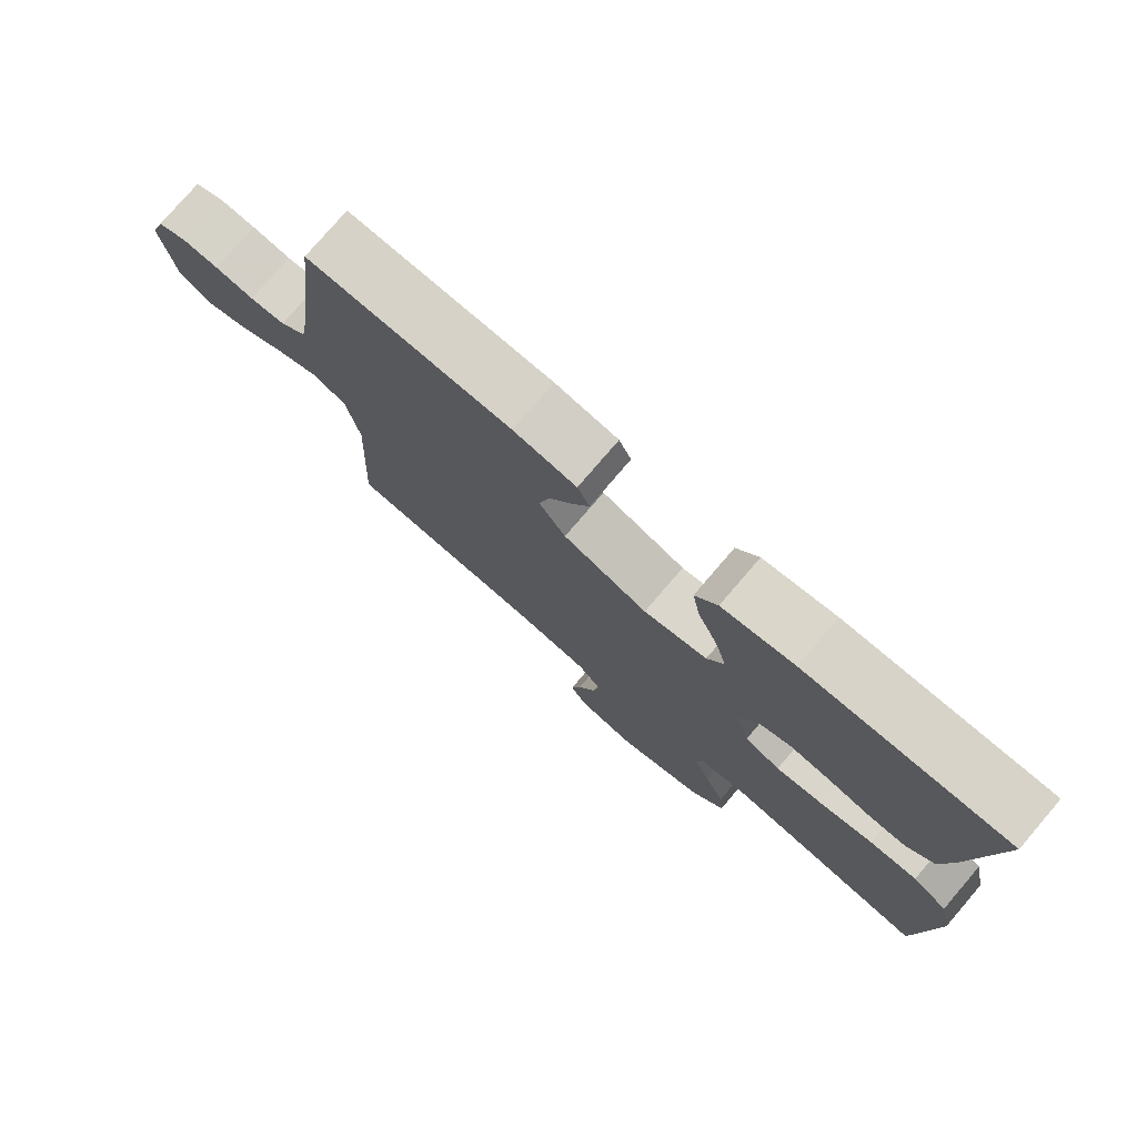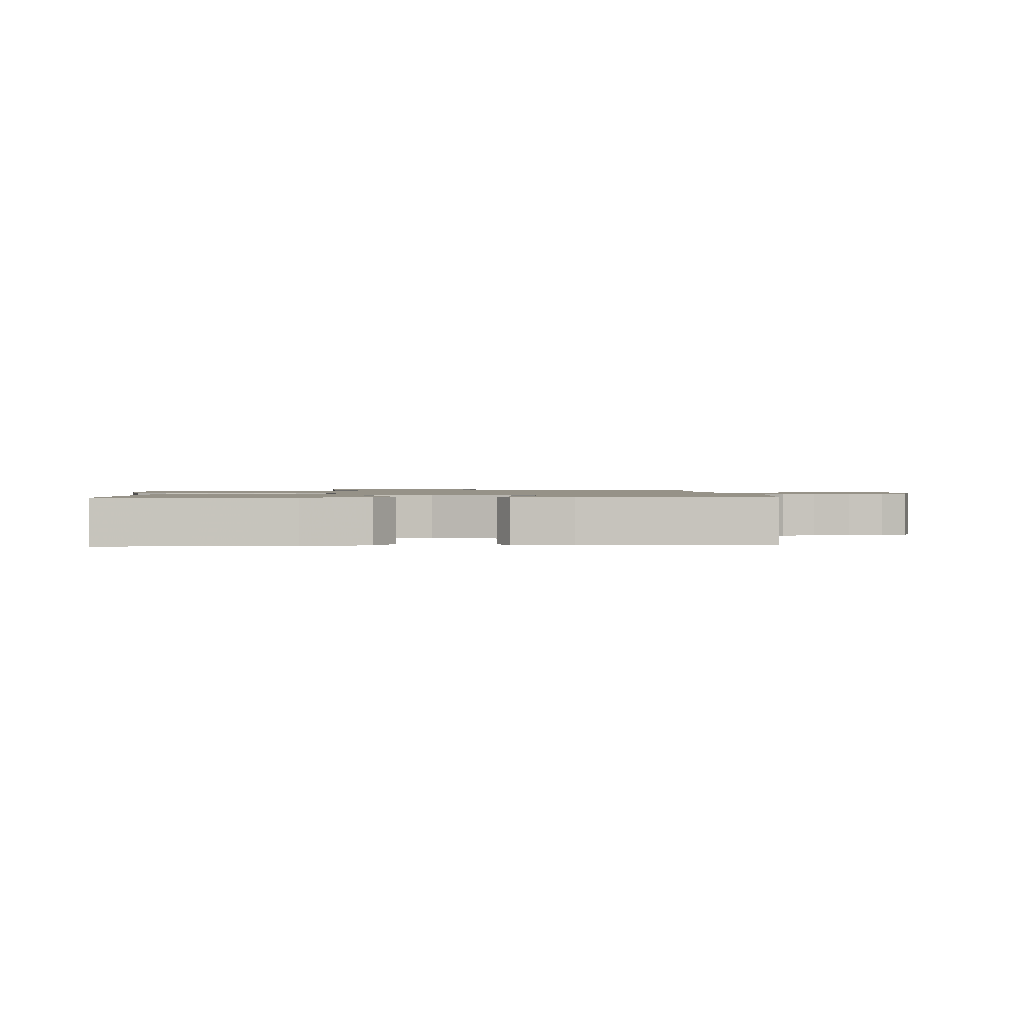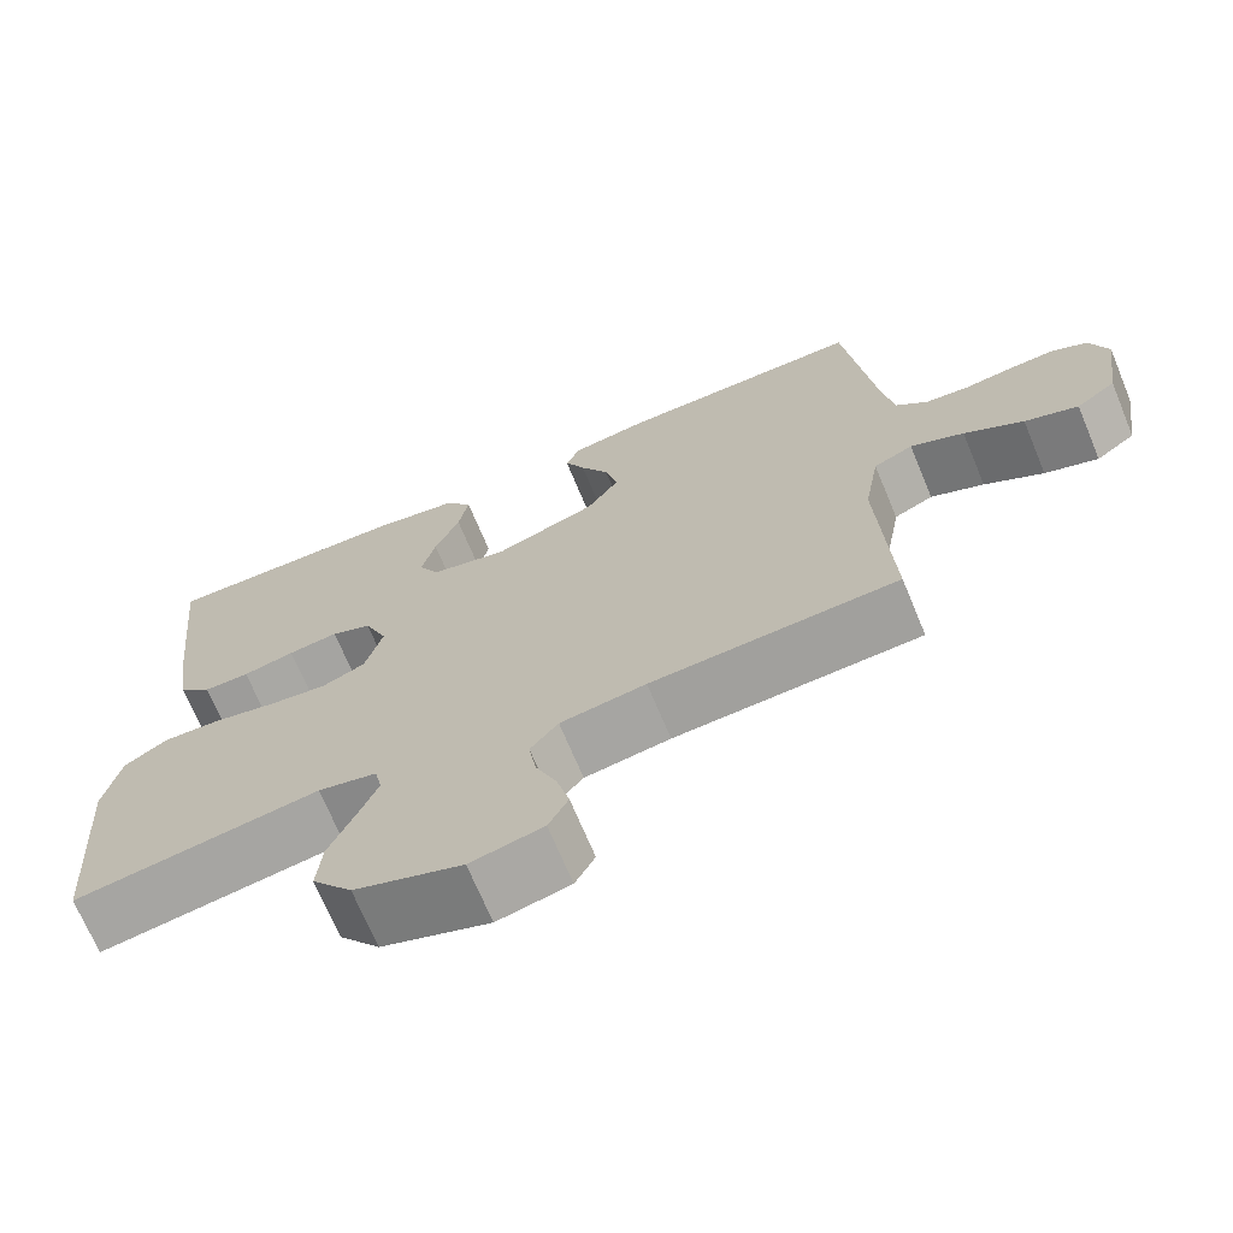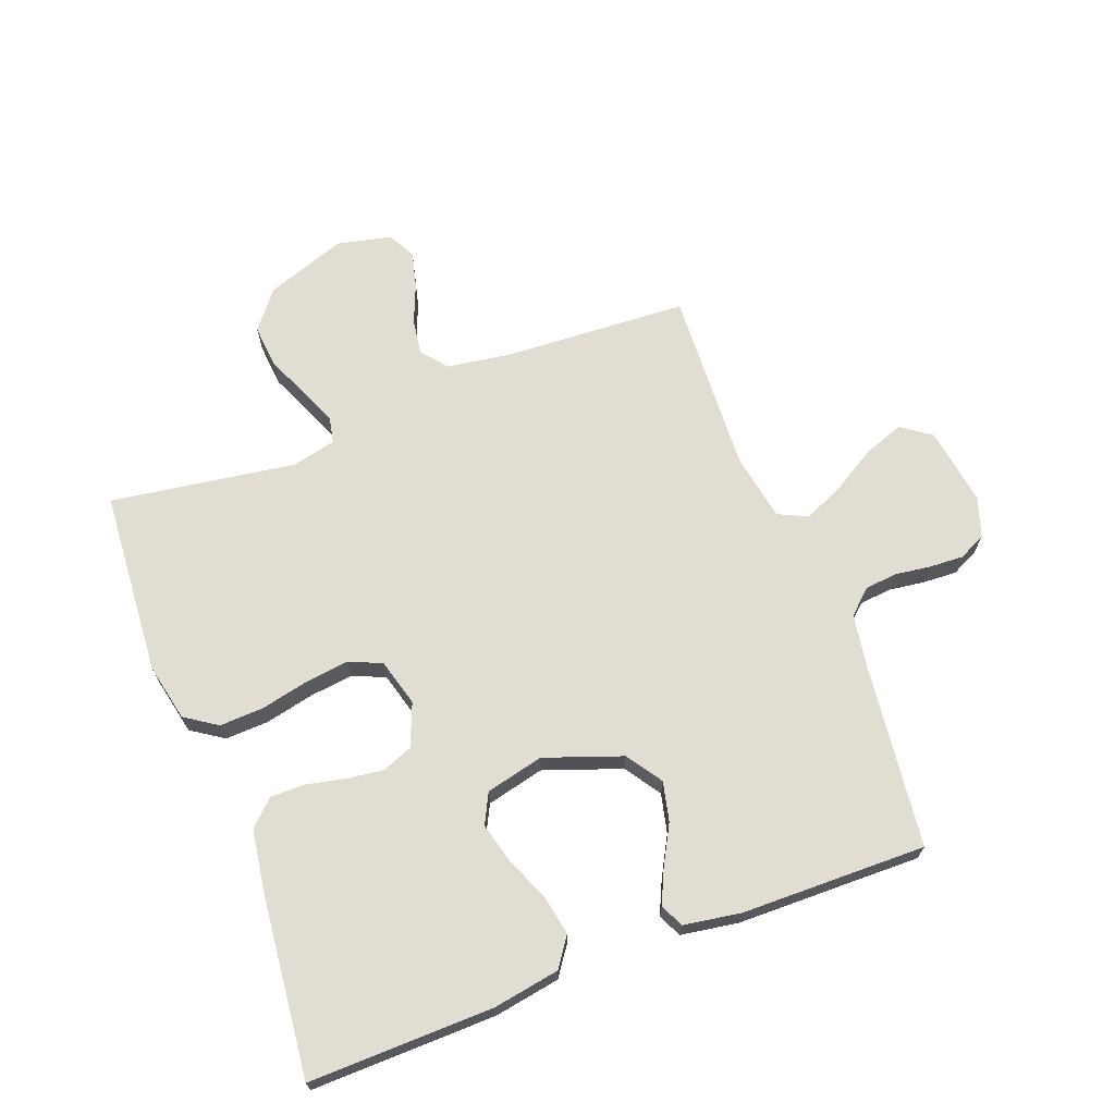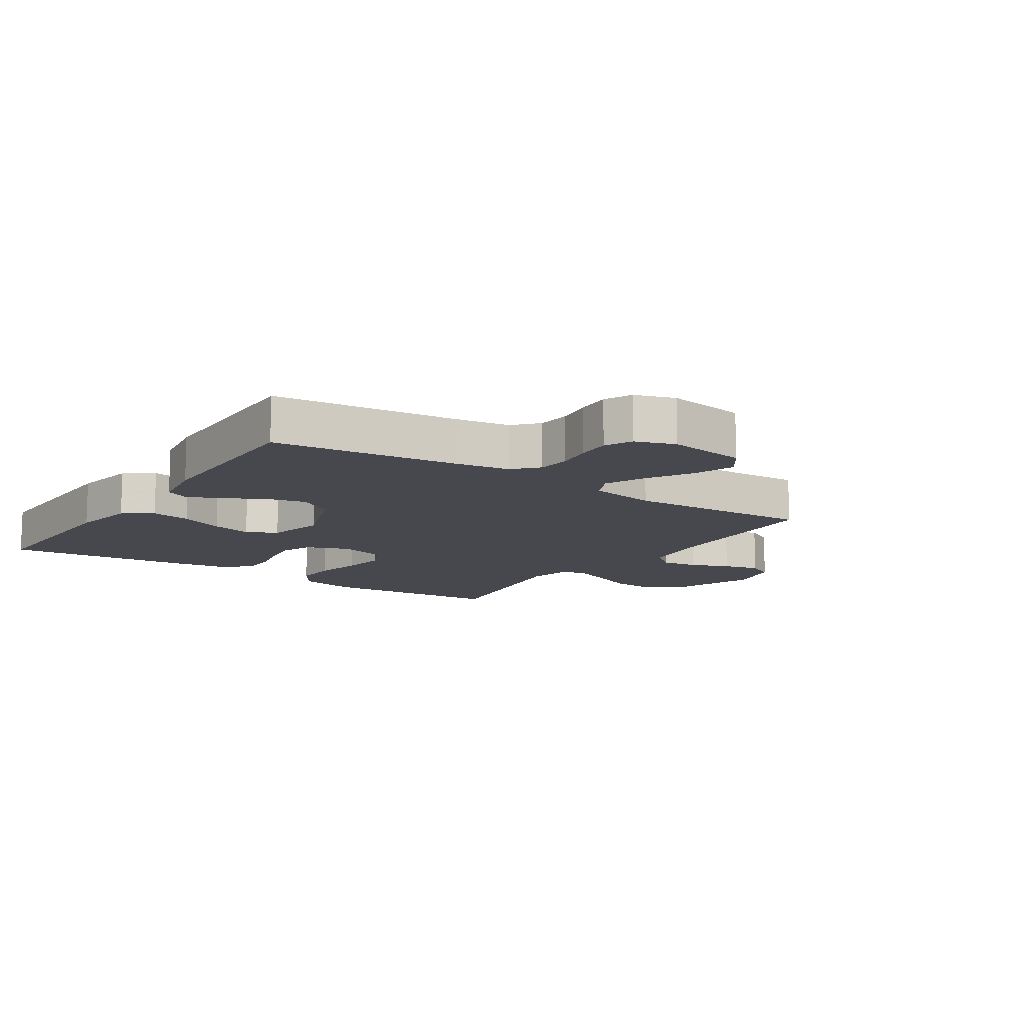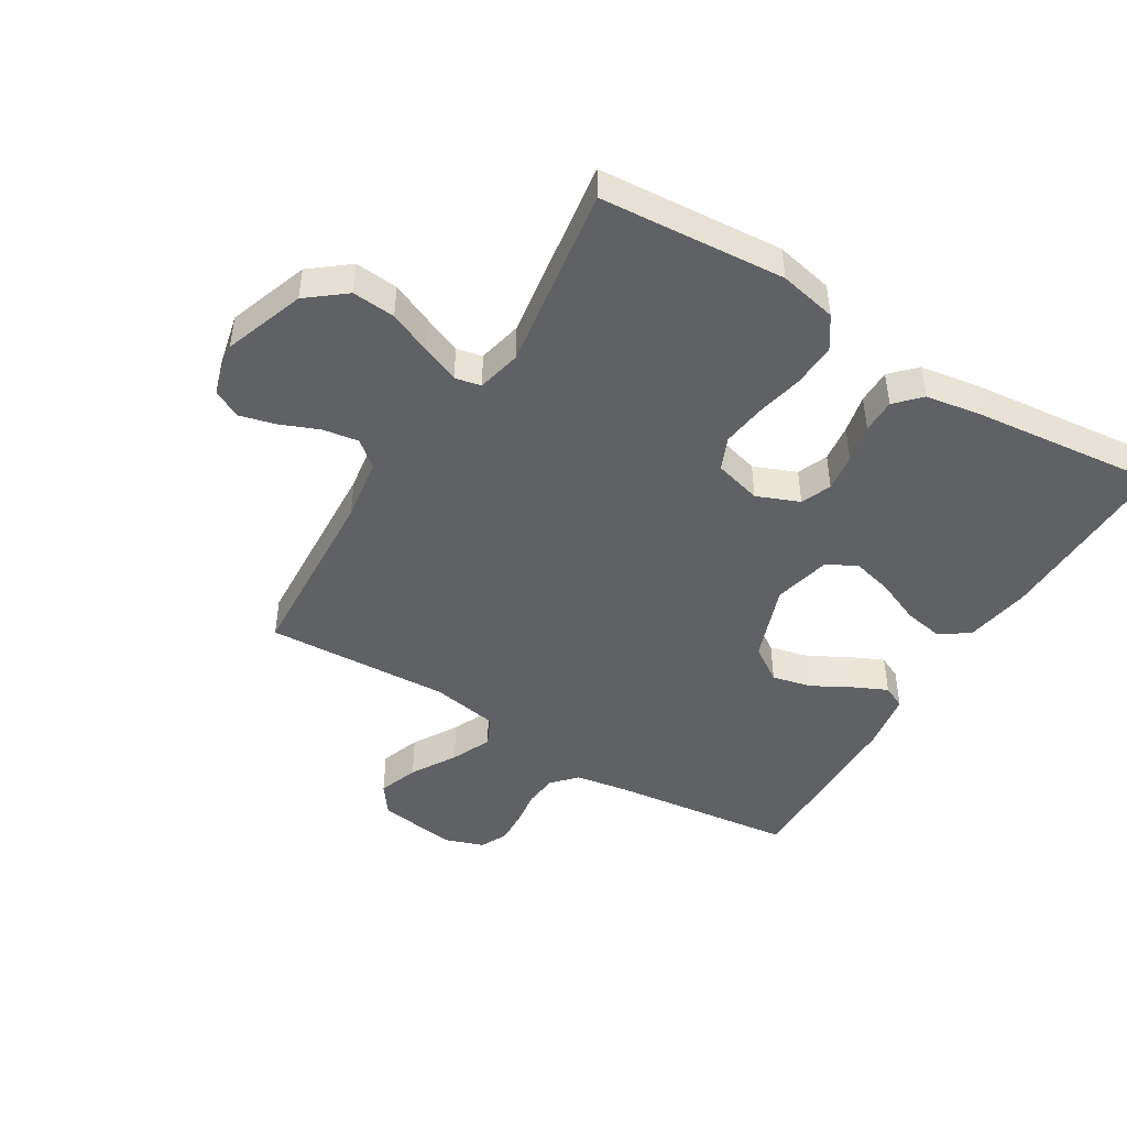
<metadata>
{"format":"obj","ext":"obj","renderer":"f3d","projection":"perspective","resolution":1024,"background":"white","views":[{"elev":77.3,"azim":-139.4,"up":"+Z"},{"elev":1.2,"azim":-3.6,"up":"+Y"},{"elev":-70.0,"azim":22.6,"up":"+Z"},{"elev":68.3,"azim":-20.9,"up":"+Y"},{"elev":-11.9,"azim":56.1,"up":"+Y"},{"elev":-46.2,"azim":-121.3,"up":"+Y"}]}
</metadata>
<code>
v -0.5 0.07 -0.5
v -0.522 0.07 -0.2
v -0.502 0.07 -0.106
v -0.45 0.07 -0.071
v -0.379 0.07 -0.074
v -0.301 0.07 -0.091
v -0.23 0.07 -0.1
v -0.177 0.07 -0.077
v -0.156 0.07 0
v -0.184 0.07 0.069
v -0.233 0.07 0.089
v -0.294 0.07 0.081
v -0.357 0.07 0.067
v -0.413 0.07 0.067
v -0.453 0.07 0.105
v -0.468 0.07 0.2
v -0.5 0.07 0.5
v -0.2 0.07 0.495
v -0.093 0.07 0.477
v -0.06 0.07 0.43
v -0.072 0.07 0.365
v -0.102 0.07 0.294
v -0.119 0.07 0.228
v -0.094 0.07 0.179
v 0 0.07 0.157
v 0.125 0.07 0.202
v 0.164 0.07 0.26
v 0.149 0.07 0.324
v 0.114 0.07 0.388
v 0.089 0.07 0.442
v 0.107 0.07 0.48
v 0.2 0.07 0.495
v 0.5 0.07 0.5
v 0.536 0.07 0.2
v 0.55 0.07 0.115
v 0.589 0.07 0.079
v 0.642 0.07 0.074
v 0.7 0.07 0.082
v 0.755 0.07 0.085
v 0.799 0.07 0.064
v 0.821 0.07 0
v 0.802 0.07 -0.128
v 0.754 0.07 -0.163
v 0.689 0.07 -0.14
v 0.617 0.07 -0.097
v 0.552 0.07 -0.068
v 0.504 0.07 -0.091
v 0.485 0.07 -0.2
v 0.5 0.07 -0.5
v 0.2 0.07 -0.517
v 0.096 0.07 -0.533
v 0.062 0.07 -0.575
v 0.071 0.07 -0.633
v 0.097 0.07 -0.696
v 0.112 0.07 -0.755
v 0.088 0.07 -0.8
v 0 0.07 -0.82
v -0.131 0.07 -0.774
v -0.18 0.07 -0.712
v -0.174 0.07 -0.642
v -0.144 0.07 -0.573
v -0.119 0.07 -0.512
v -0.128 0.07 -0.47
v -0.2 0.07 -0.454
v -0.5 0 -0.5
v -0.522 0 -0.2
v -0.502 0 -0.106
v -0.45 0 -0.071
v -0.379 0 -0.074
v -0.301 0 -0.091
v -0.23 0 -0.1
v -0.177 0 -0.077
v -0.156 0 0
v -0.184 0 0.069
v -0.233 0 0.089
v -0.294 0 0.081
v -0.357 0 0.067
v -0.413 0 0.067
v -0.453 0 0.105
v -0.468 0 0.2
v -0.5 0 0.5
v -0.2 0 0.495
v -0.093 0 0.477
v -0.06 0 0.43
v -0.072 0 0.365
v -0.102 0 0.294
v -0.119 0 0.228
v -0.094 0 0.179
v 0 0 0.157
v 0.125 0 0.202
v 0.164 0 0.26
v 0.149 0 0.324
v 0.114 0 0.388
v 0.089 0 0.442
v 0.107 0 0.48
v 0.2 0 0.495
v 0.5 0 0.5
v 0.536 0 0.2
v 0.55 0 0.115
v 0.589 0 0.079
v 0.642 0 0.074
v 0.7 0 0.082
v 0.755 0 0.085
v 0.799 0 0.064
v 0.821 0 0
v 0.802 0 -0.128
v 0.754 0 -0.163
v 0.689 0 -0.14
v 0.617 0 -0.097
v 0.552 0 -0.068
v 0.504 0 -0.091
v 0.485 0 -0.2
v 0.5 0 -0.5
v 0.2 0 -0.517
v 0.096 0 -0.533
v 0.062 0 -0.575
v 0.071 0 -0.633
v 0.097 0 -0.696
v 0.112 0 -0.755
v 0.088 0 -0.8
v 0 0 -0.82
v -0.131 0 -0.774
v -0.18 0 -0.712
v -0.174 0 -0.642
v -0.144 0 -0.573
v -0.119 0 -0.512
v -0.128 0 -0.47
v -0.2 0 -0.454
f 59 60 61
f 58 59 61
f 57 58 61
f 56 57 61
f 55 56 61
f 54 55 61
f 53 54 61
f 52 53 61 62
f 51 52 62 63
f 48 49 50
f 50 51 63
f 48 50 63
f 47 48 63
f 43 44 45
f 42 43 45
f 41 42 45
f 40 41 45
f 39 40 45
f 38 39 45
f 37 38 45
f 36 37 45 46
f 35 36 46 47
f 32 33 34
f 31 32 34
f 30 31 34
f 29 30 34
f 28 29 34
f 34 35 47
f 28 34 47
f 27 28 47
f 20 21 22
f 19 20 22
f 18 19 22
f 17 18 22
f 16 17 22
f 15 16 22
f 14 15 22
f 13 14 22
f 12 13 22
f 11 12 22 23
f 10 11 23 24
f 4 5 6
f 3 4 6
f 2 3 6
f 1 2 6
f 64 1 6
f 64 6 7
f 47 63 64
f 27 47 64
f 26 27 64
f 25 26 64
f 9 10 24 25
f 8 9 25 64
f 7 8 64
f 125 124 123
f 125 123 122
f 125 122 121
f 125 121 120
f 125 120 119
f 125 119 118
f 125 118 117
f 126 125 117 116
f 127 126 116 115
f 114 113 112
f 127 115 114
f 127 114 112
f 127 112 111
f 109 108 107
f 109 107 106
f 109 106 105
f 109 105 104
f 109 104 103
f 109 103 102
f 109 102 101
f 110 109 101 100
f 111 110 100 99
f 98 97 96
f 98 96 95
f 98 95 94
f 98 94 93
f 98 93 92
f 111 99 98
f 111 98 92
f 111 92 91
f 86 85 84
f 86 84 83
f 86 83 82
f 86 82 81
f 86 81 80
f 86 80 79
f 86 79 78
f 86 78 77
f 86 77 76
f 87 86 76 75
f 88 87 75 74
f 70 69 68
f 70 68 67
f 70 67 66
f 70 66 65
f 70 65 128
f 71 70 128
f 128 127 111
f 128 111 91
f 128 91 90
f 128 90 89
f 89 88 74 73
f 128 89 73 72
f 128 72 71
f 1 65 66 2
f 2 66 67 3
f 3 67 68 4
f 4 68 69 5
f 5 69 70 6
f 6 70 71 7
f 7 71 72 8
f 8 72 73 9
f 9 73 74 10
f 10 74 75 11
f 11 75 76 12
f 12 76 77 13
f 13 77 78 14
f 14 78 79 15
f 15 79 80 16
f 16 80 81 17
f 17 81 82 18
f 18 82 83 19
f 19 83 84 20
f 20 84 85 21
f 21 85 86 22
f 22 86 87 23
f 23 87 88 24
f 24 88 89 25
f 25 89 90 26
f 26 90 91 27
f 27 91 92 28
f 28 92 93 29
f 29 93 94 30
f 30 94 95 31
f 31 95 96 32
f 32 96 97 33
f 33 97 98 34
f 34 98 99 35
f 35 99 100 36
f 36 100 101 37
f 37 101 102 38
f 38 102 103 39
f 39 103 104 40
f 40 104 105 41
f 41 105 106 42
f 42 106 107 43
f 43 107 108 44
f 44 108 109 45
f 45 109 110 46
f 46 110 111 47
f 47 111 112 48
f 48 112 113 49
f 49 113 114 50
f 50 114 115 51
f 51 115 116 52
f 52 116 117 53
f 53 117 118 54
f 54 118 119 55
f 55 119 120 56
f 56 120 121 57
f 57 121 122 58
f 58 122 123 59
f 59 123 124 60
f 60 124 125 61
f 61 125 126 62
f 62 126 127 63
f 63 127 128 64
f 64 128 65 1

</code>
